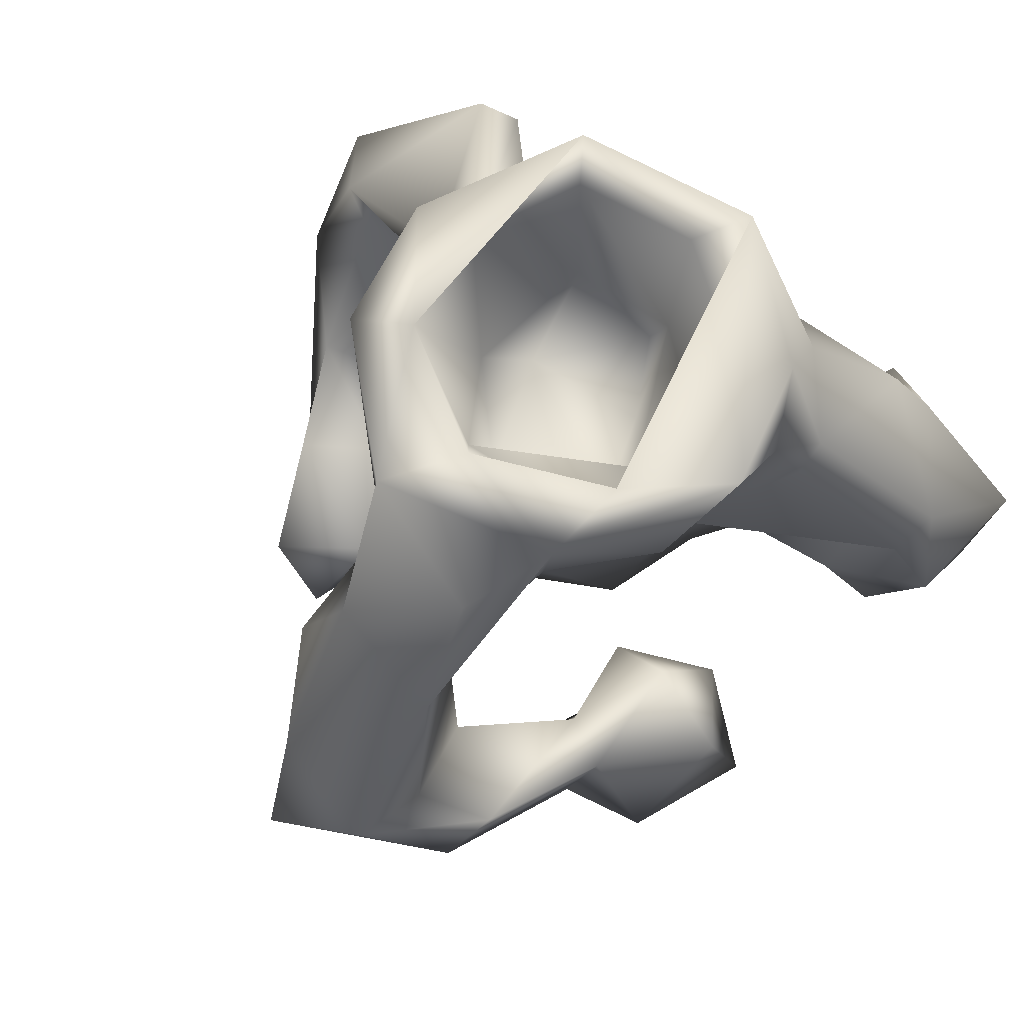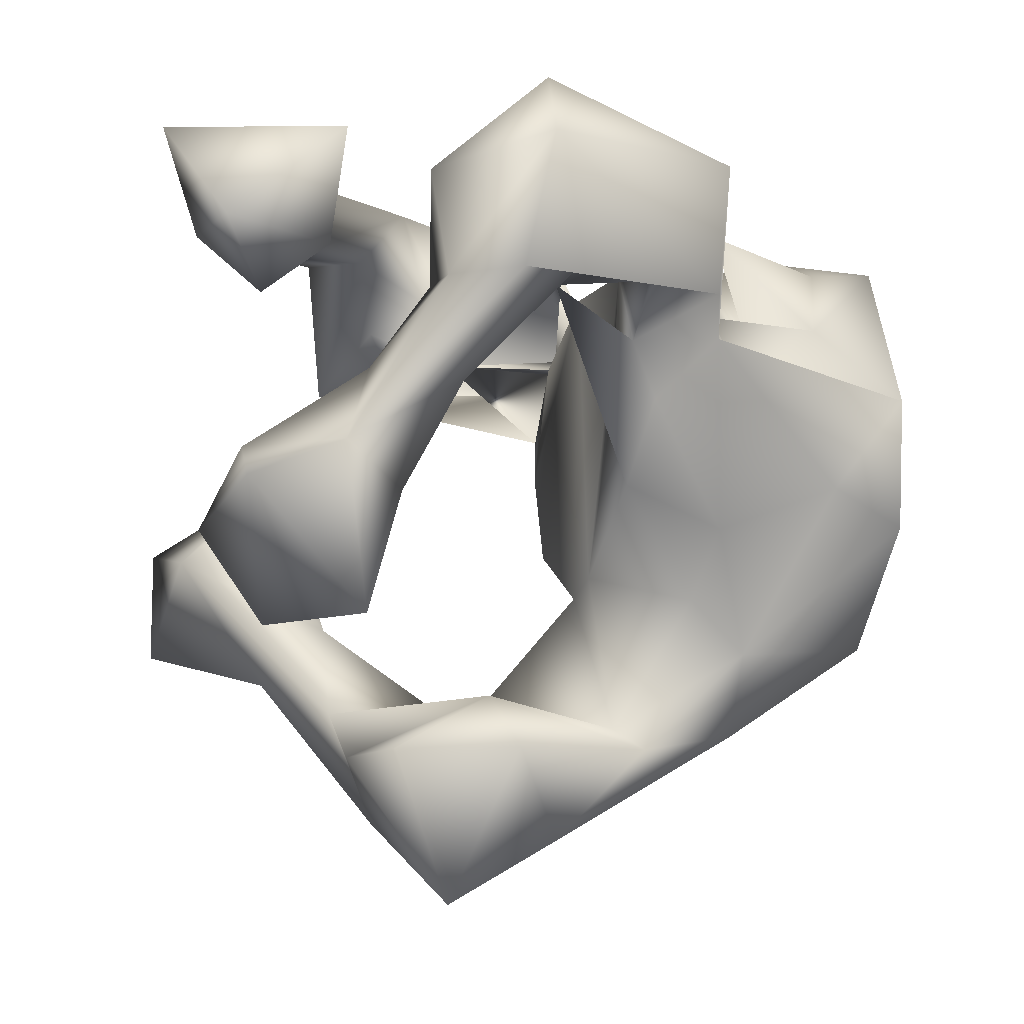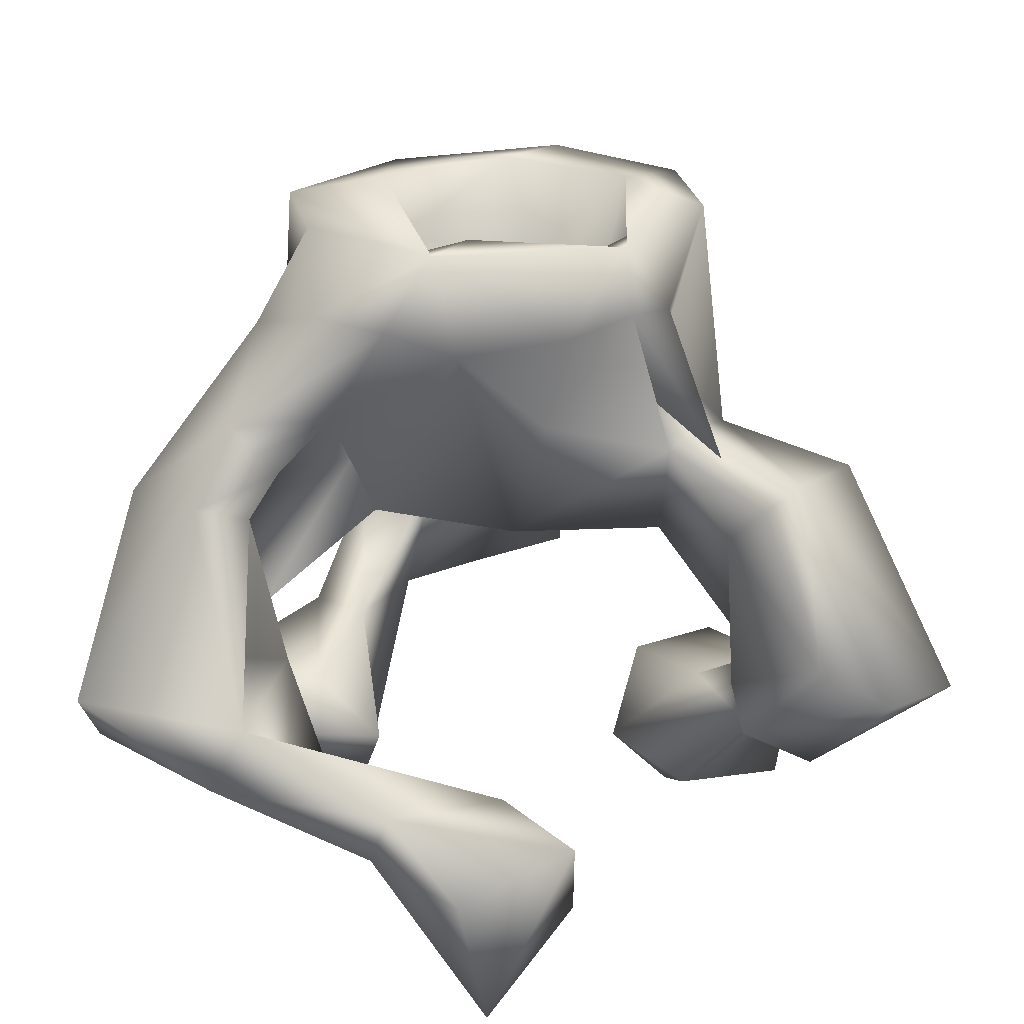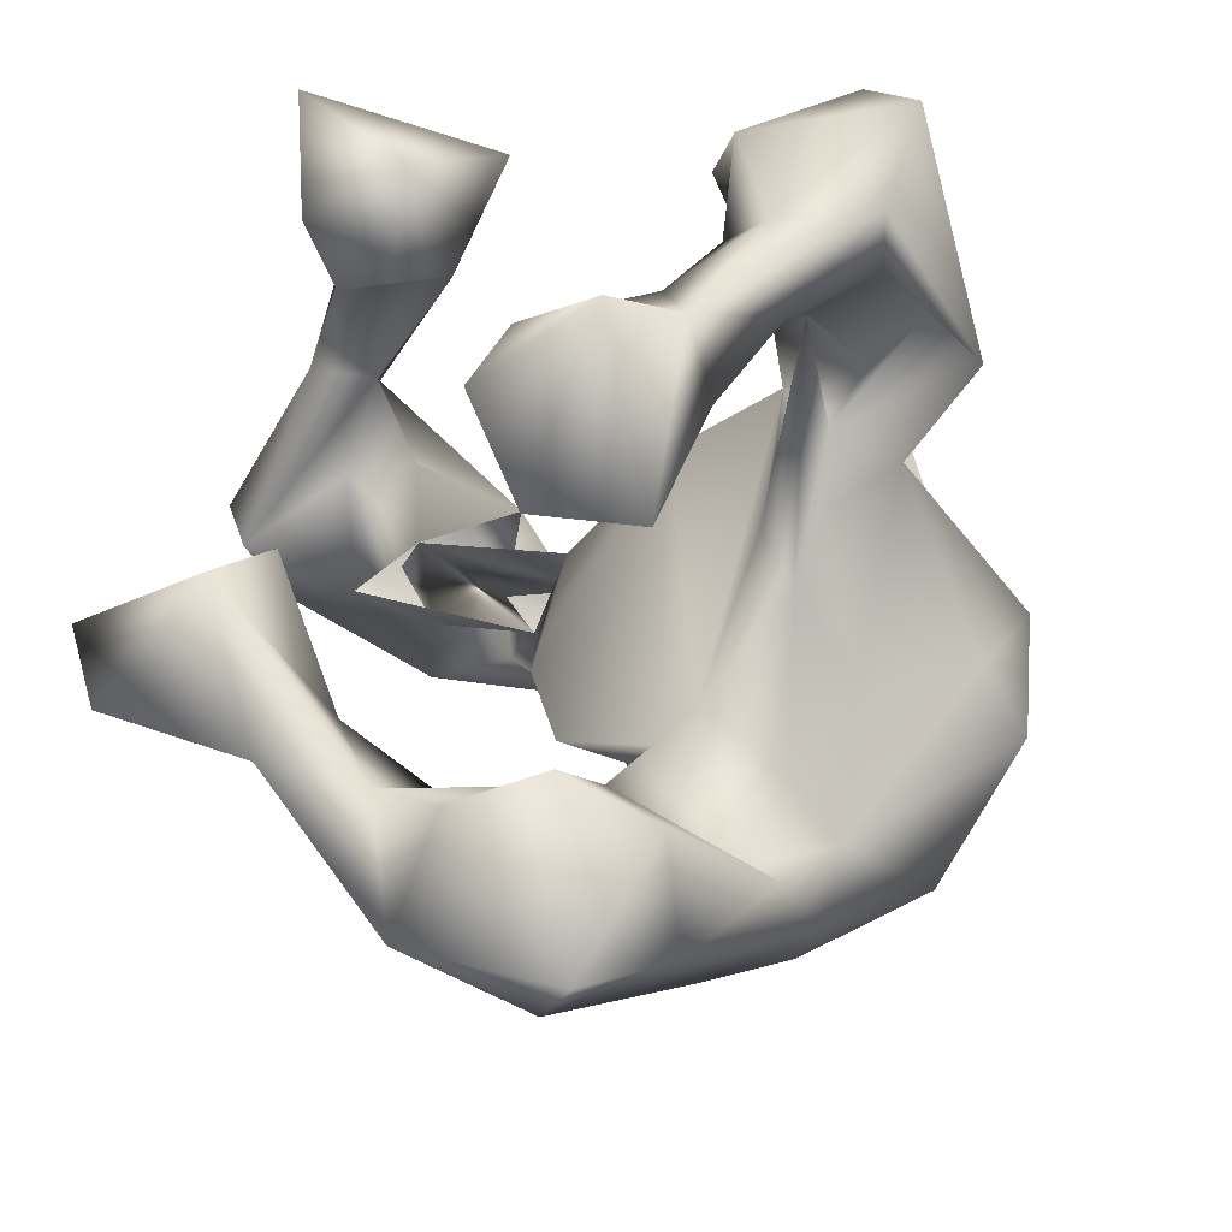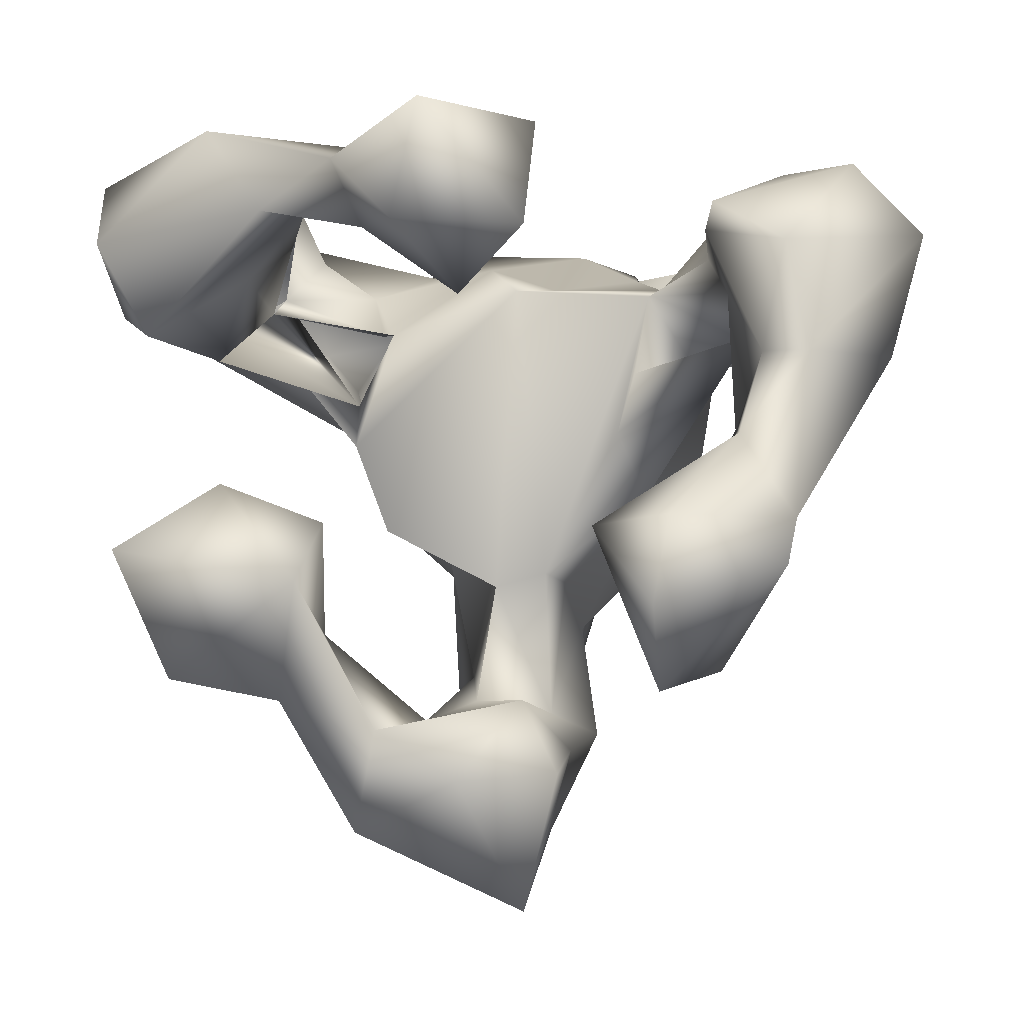
<metadata>
{"format":"obj","ext":"obj","renderer":"f3d","projection":"perspective","resolution":1024,"background":"white","views":[{"elev":72.6,"azim":35.6,"up":"+Z"},{"elev":-8.8,"azim":-105.2,"up":"+Y"},{"elev":22.4,"azim":178.3,"up":"+Z"},{"elev":-35.9,"azim":-136.5,"up":"+Y"},{"elev":3.8,"azim":-172.3,"up":"+Y"}]}
</metadata>
<code>
v 20.19 9.536 20.02
v 4.159 -32.92 18.56
v 9.443 -29.19 10.87
v 10.91 -25.61 13.98
v -2.821 -35.51 14.13
v 1.253 -24.55 7.21
v 14.68 -16.11 7.668
v 7.172 -20.86 7.002
v 6.055 -27.92 19.2
v 4.843 -24.54 33.14
v 4.931 -21.5 16.3
v 3.447 -20.03 30.97
v -5.929 -24.21 9.375
v -3.969 -30.76 22.17
v -3.634 -22.78 36.09
v -6.961 -24.11 28.12
v 4.232 -19.08 42.57
v -5.021 -16.02 46.12
v 7.511 -13.2 45.78
v -5.859 -23.97 18.92
v 13.29 -18.22 2.684
v 19.11 -15.7 -5.425
v 10.88 -13.98 7.239
v 14.29 -6.025 5.199
v 21.24 -9.101 6.353
v 1.325 -20.17 18.03
v 1.178 -11.92 28.68
v 0.81 -12.02 25
v 4.947 -10.28 28.26
v -1.079 -10.9 46.51
v -4.798 -16.59 36.84
v -2.276 -19.93 17.42
v 15.01 -1.964 46.3
v 12.75 -7.444 40.69
v 15.11 3.053 41.54
v 10.96 -1.459 28.85
v 8.404 -7.055 46.13
v 4.71 14.71 46.3
v -9.621 -5.511 46.29
v -13.47 -7.657 46.23
v -14.69 1.77 46.09
v -8.4 12.94 46.31
v -11.89 7.406 40.2
v -8.931 12.4 41.33
v -6.636 10.1 45.28
v 2.25 10.75 46.3
v 13.24 6.995 46.3
v 12.92 11.11 40.94
v 17.13 6.121 39.07
v 9.112 6.341 43.25
v 11.1 -0.6426 44.97
v 3.049 7.733 37.43
v -10.67 2.73 44.89
v -2.953 -8.544 39.46
v 7.21 -8.292 41.17
v -3.429 -22.39 26.82
v 9.497 -7.697 25
v -3.142 -10.89 25
v -3.798 -12.39 33.03
v -0.8405 11.32 25
v -9.29 -7.65 33.46
v 23.22 -6.897 -4.851
v 10.61 -8.928 -4.264
v 12.02 -0.9579 25.02
v 9.02 7.841 25.37
v 11.77 2.219 25
v 19.58 6.686 30.38
v 18.45 10.66 28.68
v 17.2 9.456 18.82
v 10.57 7.73 29.49
v 3.066 13.3 38.68
v -11.21 10.84 25
v -15.03 5.066 24.87
v -18.32 8.737 25.04
v -17.82 10.96 15.59
v -10.18 4.872 25
v -8.827 0.2231 25
v -15.84 13.68 25.12
v -19.33 7.753 17.75
v -24.19 9.35 24.21
v -12.27 1.423 27.47
v -16.17 5.33 31.04
v -25.36 6.309 27.82
v -11.01 -4.924 25.58
v 7.513 -2.826 38.7
v -6.872 -1.627 35.9
v -14.06 -4.95 40.89
v 17.29 -2.706 1.926
v 16.56 5.179 33.97
v 9.506 -5.287 0.2099
v 6.467 -4.76 35.31
v 4.118 2.626 31.17
v -4.773 1.946 31
v -1.245 -7.936 35.88
v 25.15 6.369 27.88
v 26.04 9.993 27.94
v 22.07 8.148 25.07
v 21.2 16.8 29.08
v 18.54 15.12 34.51
v 28.25 9.1 16.19
v 1.62 7.871 33.04
v -4.344 7.06 38.57
v -9.391 -5.285 0.1132
v -14.24 -16.43 -1.927
v -14.15 -9.966 -6.469
v -11.75 -11.59 4.892
v -18.12 -15.8 4.618
v -21.42 -7.758 6.289
v -15.96 -4.242 5.967
v -22.98 -7.38 -4.556
v -23.38 -4.731 2.032
v 28.87 14.61 11.04
v 24.53 7.745 9.235
v 29.62 18.97 15.84
v 20.91 5.851 16.39
v 15.59 13.63 30.44
v 17.61 11.93 12.27
v 12.01 10.83 33.43
v 17.29 17.98 28.9
v 15.28 14.19 16.57
v 8.053 12.63 40.26
v -15.03 -4.121 -3.713
v -19.29 1.028 4.374
v -18.76 0.9866 9.636
v -11.7 2.464 34.94
v -14.06 7.403 31.26
v -24.1 -0.444 9.94
v 15.44 16.78 6.525
v 12.88 16.83 10.33
v -8.608 8.167 35.64
v -11.79 11.43 31.1
v -15.23 13.2 31.1
v -20.69 6.681 8.318
v -20.44 17.05 30.55
v 20.32 22.84 10.75
v 18 22.44 15.11
v 9.574 20.25 3.558
v 6.884 15.29 1.319
v 0.01982 14.81 5.3
v 18.36 16.95 18.07
v -2.988 11.48 32.9
v -4.534 14.33 40.25
v -17.78 18.19 29.05
v -24.01 6.816 8.833
v -29.86 6.222 12.64
v -32.06 15.04 14.16
v -16.21 15.54 14.8
v -25.51 7.754 17.81
v 8.316 21.18 7.376
v -4.758 22.82 5.634
v 3.453 24.12 1.876
v 3.869 15.67 -4.46
v -0.1074 10.62 -0.05649
v -5.11 15.27 -3.543
v 1.439 23.5 -7.552
v -21.81 19.69 17.76
v -22.25 14.62 7.968
v -16.89 17.52 11.89
v -26.93 20.31 15.06
f 2 3 4
f 2 5 3
f 6 3 5
f 7 4 3
f 6 8 3
f 2 4 9
f 10 2 9
f 11 9 4
f 12 9 11
f 13 6 5
f 10 14 2
f 12 10 9
f 15 14 10
f 5 2 14
f 16 14 15
f 10 17 15
f 18 15 17
f 19 17 10
f 20 13 5
f 14 20 5
f 21 7 3
f 8 21 3
f 7 21 22
f 7 23 4
f 11 4 23
f 24 7 25
f 23 7 24
f 12 11 26
f 27 12 26
f 28 27 26
f 27 29 12
f 19 10 12
f 29 19 12
f 18 17 19
f 30 18 19
f 16 20 14
f 31 16 15
f 18 31 15
f 32 11 8
f 23 8 11
f 26 11 32
f 33 19 34
f 35 34 36
f 29 34 19
f 29 36 34
f 37 19 33
f 38 37 33
f 39 40 18
f 30 39 18
f 39 41 40
f 39 42 41
f 41 42 43
f 43 42 44
f 45 46 42
f 46 38 42
f 33 47 38
f 48 38 47
f 33 35 47
f 49 47 35
f 48 47 49
f 50 38 46
f 50 51 38
f 52 46 45
f 50 46 52
f 53 45 42
f 53 42 39
f 39 30 54
f 37 30 19
f 55 30 37
f 54 30 55
f 38 51 37
f 32 8 6
f 32 56 26
f 28 26 56
f 28 29 27
f 28 57 29
f 16 56 32
f 58 28 56
f 31 56 16
f 59 56 31
f 59 58 56
f 16 32 20
f 13 20 32
f 58 60 28
f 61 59 31
f 40 31 18
f 25 22 62
f 25 7 22
f 63 22 21
f 63 21 8
f 23 63 8
f 57 36 29
f 60 57 28
f 60 64 57
f 60 65 64
f 36 57 64
f 65 66 64
f 67 64 66
f 67 36 64
f 68 67 66
f 69 68 66
f 70 69 65
f 65 60 71
f 58 72 60
f 73 74 72
f 75 72 74
f 76 73 72
f 77 76 72
f 58 77 72
f 78 72 75
f 75 74 79
f 80 74 73
f 80 79 74
f 81 82 73
f 83 73 82
f 80 73 83
f 79 73 76
f 81 73 84
f 79 84 73
f 79 76 77
f 79 77 84
f 58 84 77
f 84 58 59
f 51 55 37
f 85 55 51
f 54 55 85
f 32 6 13
f 84 59 61
f 39 54 86
f 87 61 31
f 87 31 40
f 63 62 22
f 88 25 62
f 24 25 88
f 35 33 34
f 49 35 89
f 89 35 36
f 90 63 23
f 90 23 24
f 52 85 51
f 54 85 91
f 92 91 85
f 52 92 85
f 52 51 50
f 93 94 91
f 93 91 92
f 86 54 94
f 86 94 93
f 53 39 86
f 88 62 63
f 89 95 96
f 67 97 95
f 36 95 89
f 67 95 36
f 98 99 96
f 100 95 97
f 96 95 100
f 68 97 67
f 96 49 89
f 88 63 90
f 24 88 90
f 49 96 99
f 48 49 99
f 101 92 52
f 93 92 101
f 102 86 93
f 103 104 105
f 103 106 104
f 107 104 106
f 108 107 106
f 109 106 103
f 109 108 106
f 81 84 61
f 82 61 87
f 82 81 61
f 102 53 86
f 45 53 102
f 110 105 104
f 41 82 87
f 41 87 40
f 110 104 107
f 111 110 107
f 108 111 107
f 112 100 113
f 112 114 100
f 115 113 100
f 96 100 114
f 97 115 100
f 98 116 99
f 117 113 115
f 66 115 97
f 69 97 1
f 69 66 97
f 70 68 69
f 118 68 70
f 116 68 118
f 116 119 68
f 69 117 115
f 120 117 69
f 119 120 69
f 65 118 70
f 38 48 121
f 102 101 52
f 45 102 52
f 102 93 101
f 122 103 105
f 110 122 105
f 123 109 103
f 124 109 123
f 41 125 82
f 126 125 43
f 82 125 126
f 43 125 41
f 127 111 108
f 127 108 109
f 128 112 113
f 129 113 117
f 128 113 129
f 129 117 120
f 118 99 116
f 116 98 119
f 121 48 99
f 121 99 118
f 71 121 118
f 71 118 65
f 38 121 71
f 111 122 110
f 123 103 122
f 123 122 111
f 126 43 130
f 44 131 130
f 126 130 131
f 132 130 43
f 132 43 44
f 132 44 130
f 127 109 124
f 133 124 123
f 75 124 133
f 75 79 124
f 134 83 82
f 134 82 126
f 135 114 112
f 136 98 114
f 96 114 98
f 128 135 112
f 137 135 128
f 136 119 98
f 138 128 129
f 138 137 128
f 136 129 120
f 139 138 129
f 119 140 120
f 136 140 119
f 120 140 136
f 71 60 141
f 142 71 141
f 38 71 142
f 42 38 142
f 131 141 60
f 131 60 72
f 44 142 141
f 44 141 131
f 42 142 44
f 78 131 72
f 143 126 131
f 143 131 78
f 134 126 143
f 111 144 123
f 133 123 144
f 145 146 144
f 145 144 111
f 127 145 111
f 147 75 133
f 79 127 124
f 148 127 79
f 145 127 148
f 80 148 79
f 83 148 80
f 145 148 83
f 146 145 83
f 114 135 136
f 136 139 129
f 149 139 136
f 150 139 149
f 149 135 137
f 151 149 137
f 137 138 152
f 149 136 135
f 153 152 138
f 139 153 138
f 154 152 153
f 155 137 152
f 139 154 153
f 150 154 139
f 78 75 147
f 156 78 147
f 143 78 156
f 157 133 144
f 146 157 144
f 157 147 133
f 146 83 134
f 151 137 155
f 155 152 154
f 157 158 147
f 158 156 147
f 143 156 134
f 159 146 134
f 159 134 156
f 150 149 151
f 150 155 154
f 159 158 157
f 156 158 159
f 146 159 157
f 150 151 155

</code>
